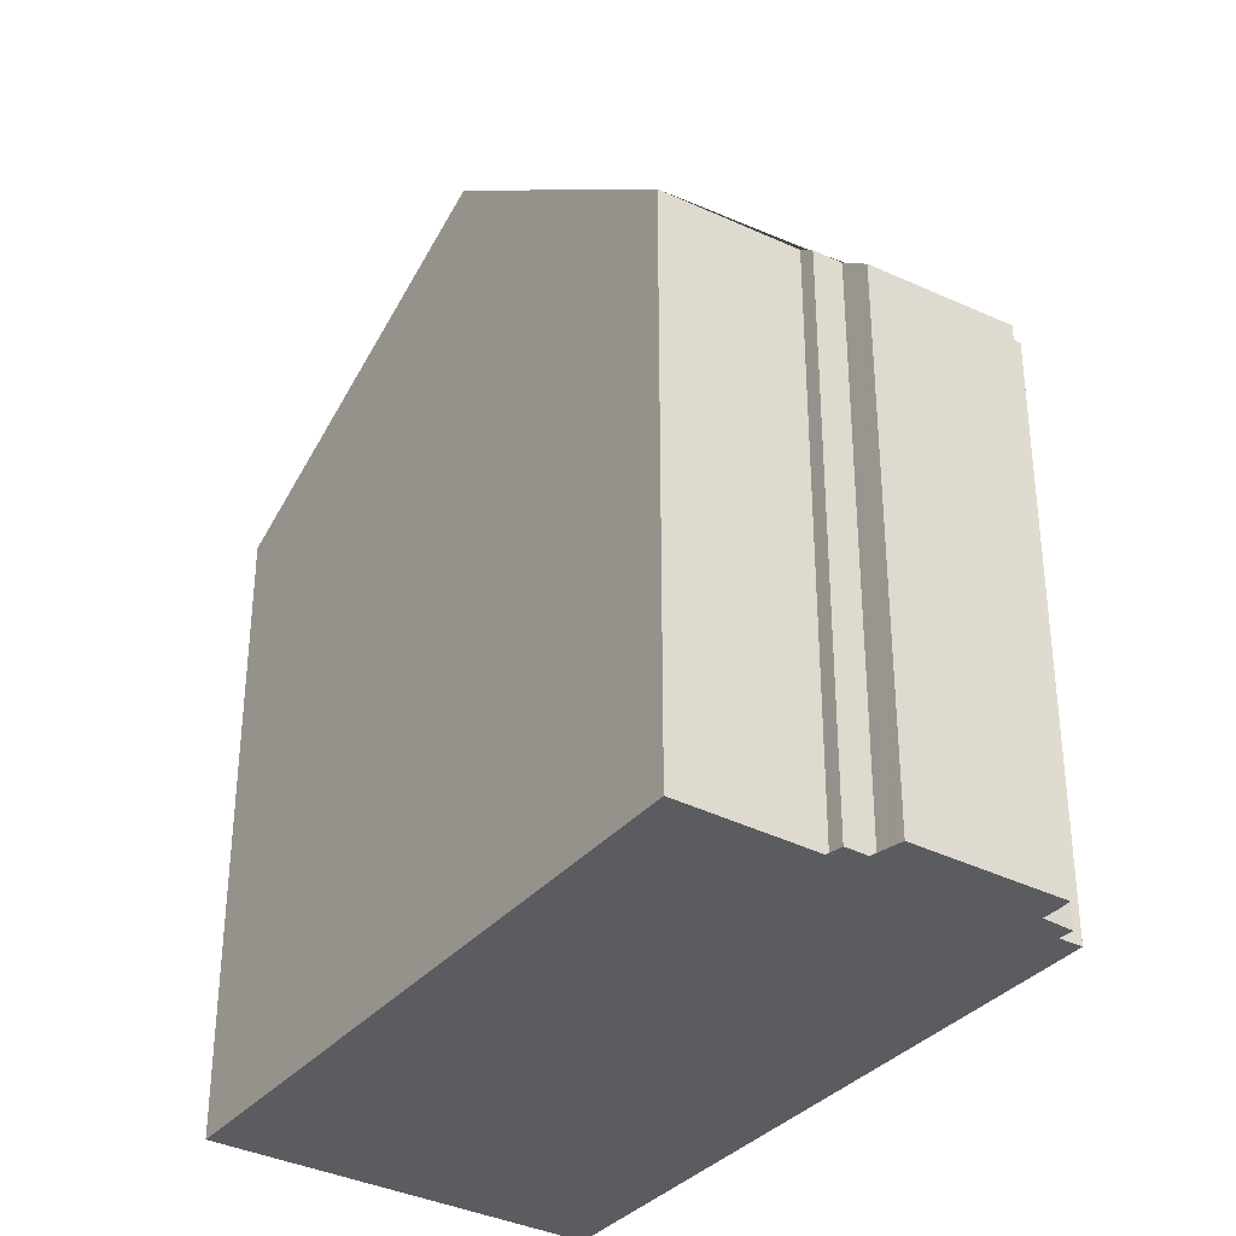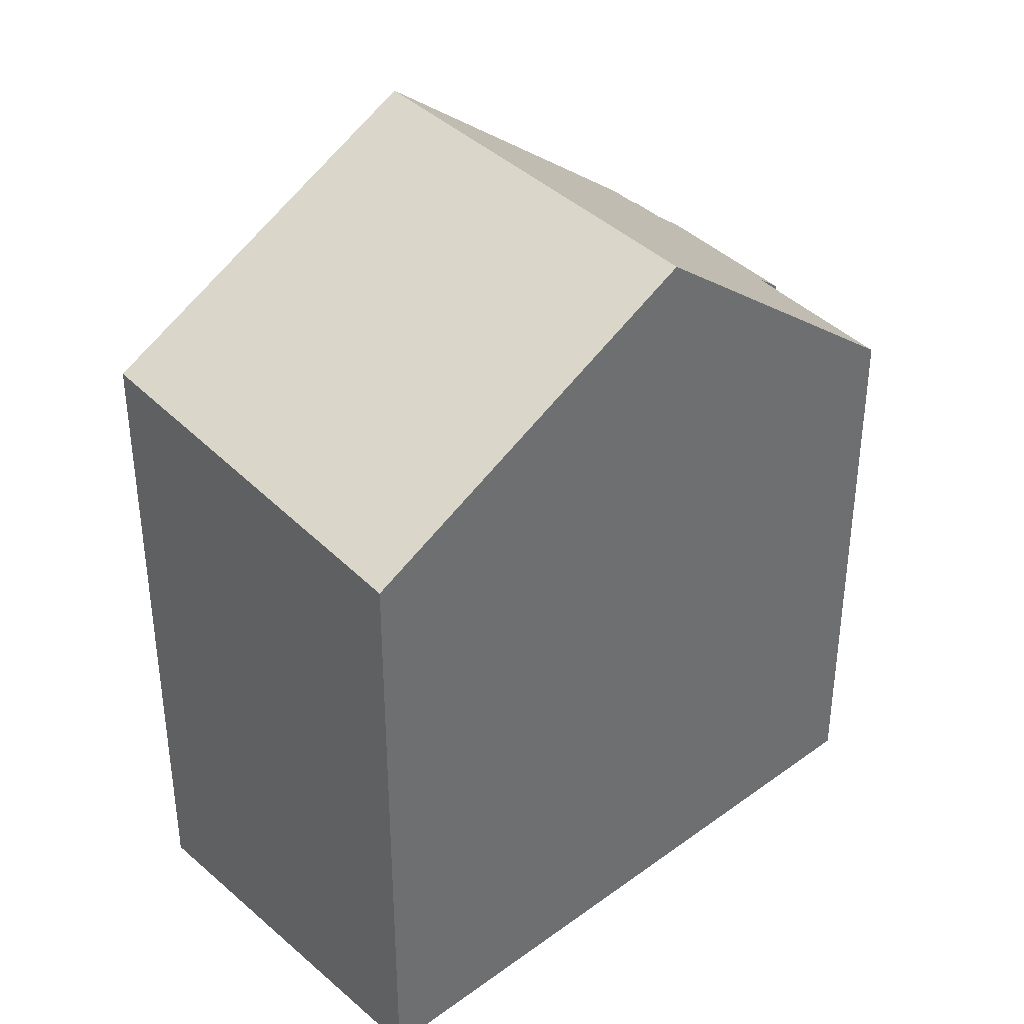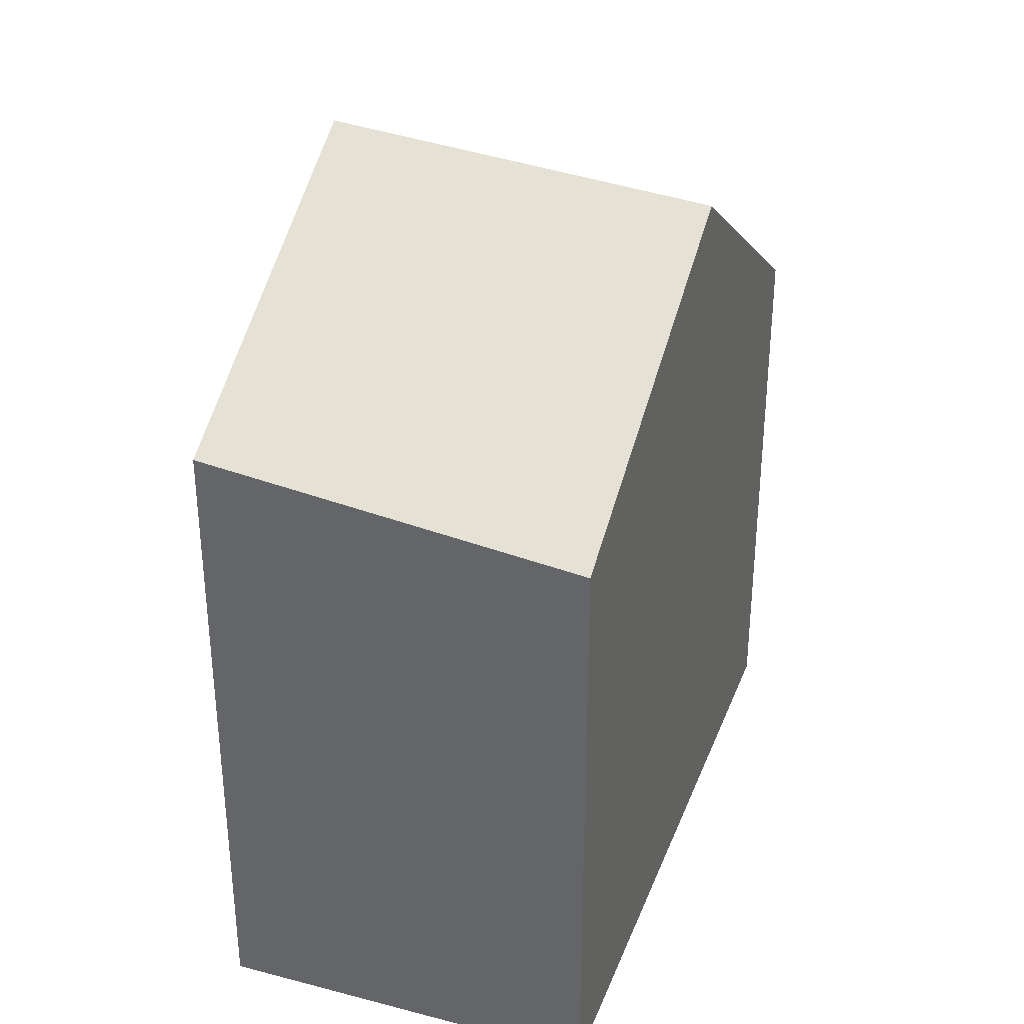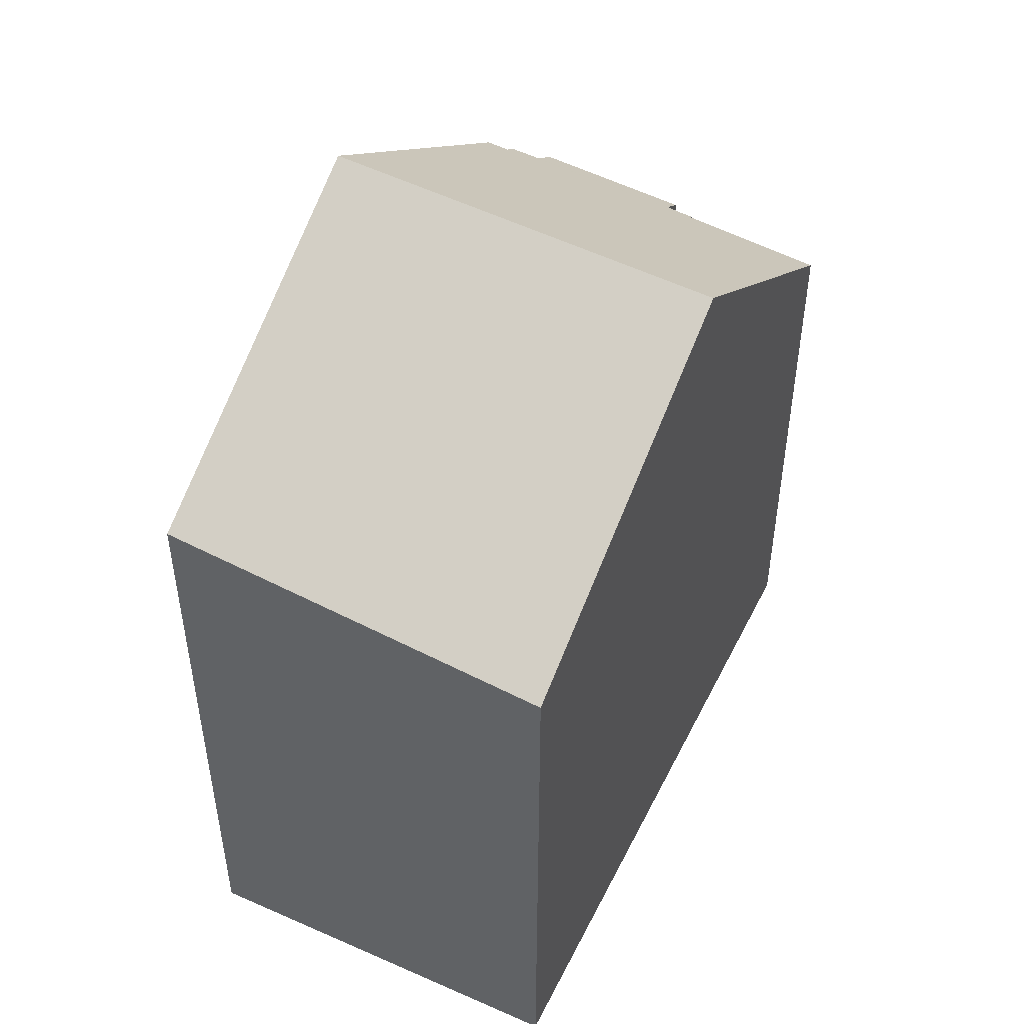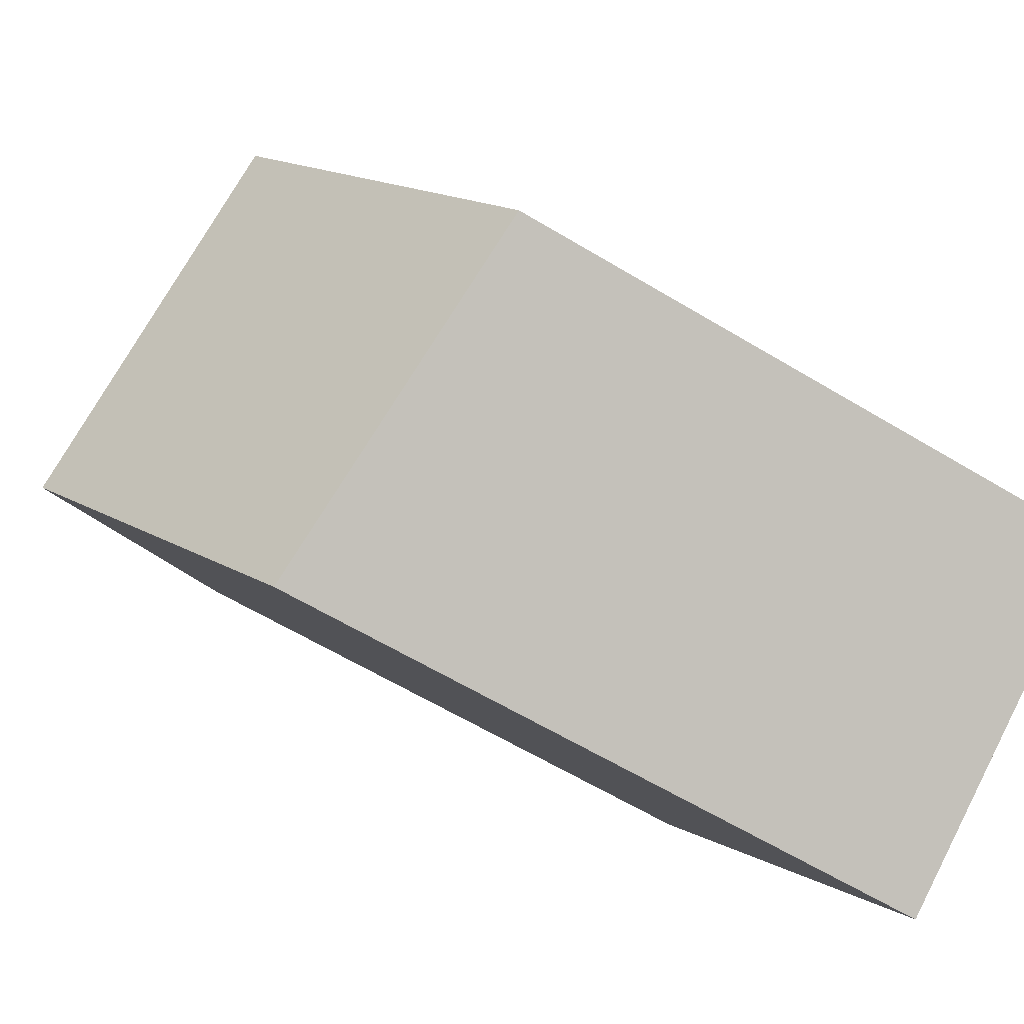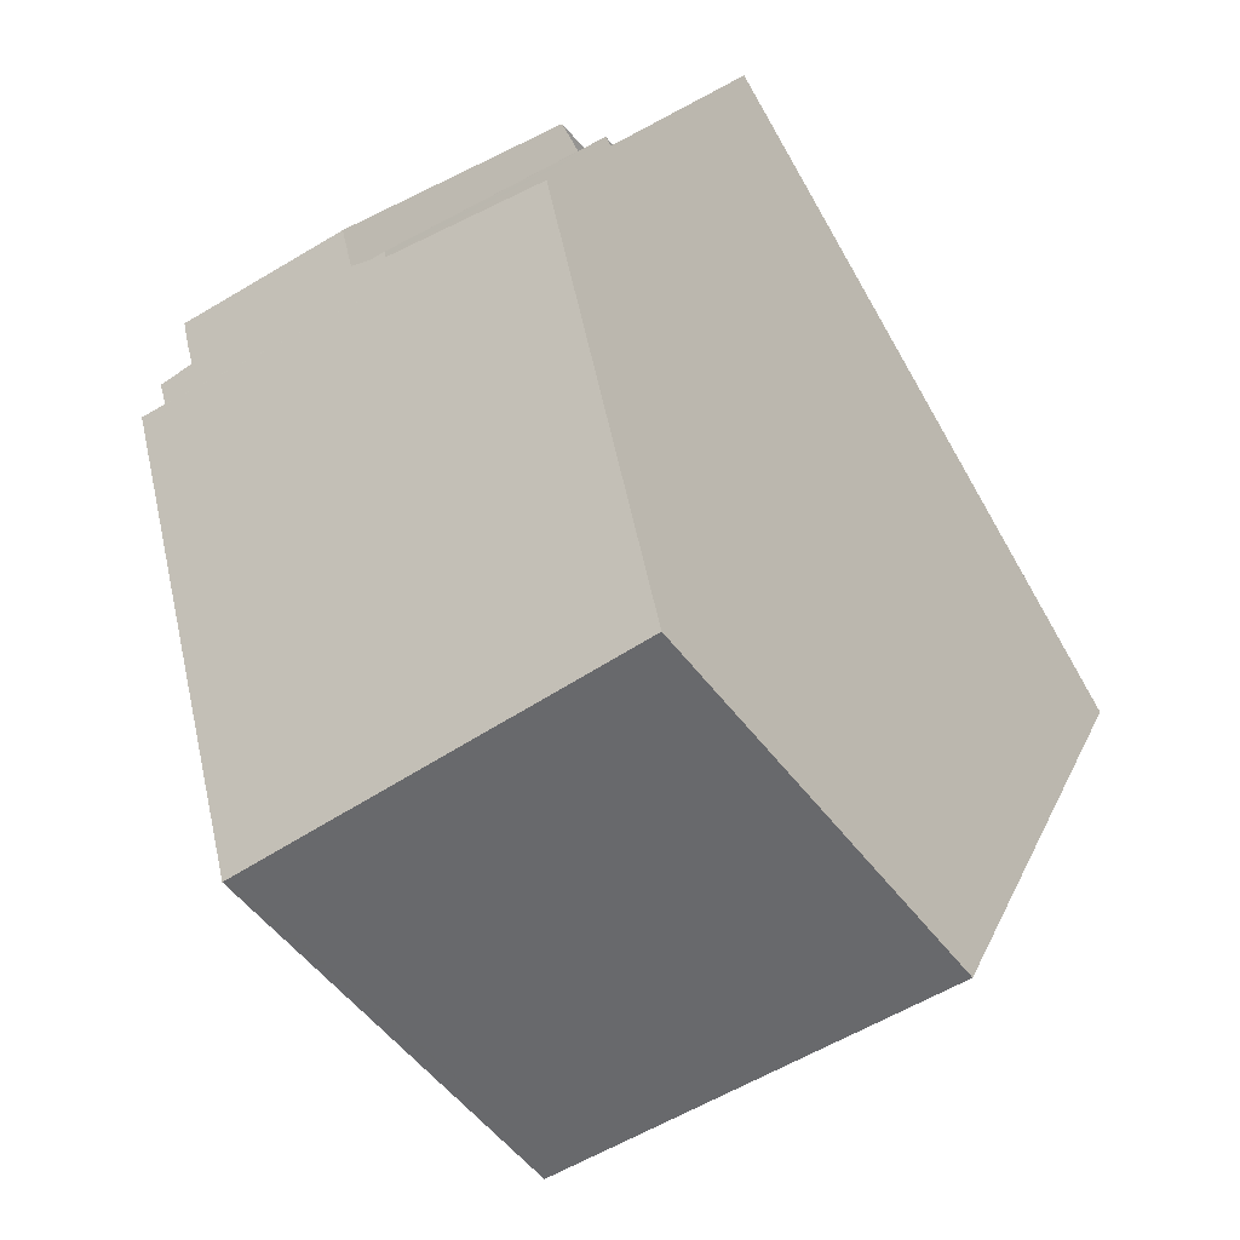
<metadata>
{"format":"obj","ext":"obj","renderer":"f3d","projection":"perspective","resolution":1024,"background":"white","views":[{"elev":-34.9,"azim":177.0,"up":"+Z"},{"elev":38.5,"azim":78.7,"up":"+Z"},{"elev":35.6,"azim":50.7,"up":"+Z"},{"elev":51.2,"azim":57.2,"up":"+Z"},{"elev":-61.9,"azim":58.5,"up":"+Y"},{"elev":18.0,"azim":17.1,"up":"+Y"}]}
</metadata>
<code>
v -1464 -2382 8.872
v -1470 -2385 9.234
v -1469 -2385 9.214
v -1469 -2385 9.038
v -1469 -2384 8.986
v -1469 -2384 8.813
v -1469 -2384 8.619
v -1467 -2383 8.481
v -1467 -2383 8.851
v -1466 -2383 8.821
v -1466 -2383 9.019
v -1459 -2391 9.689
v -1464 -2394 10.32
v -1467 -2389 13.1
v -1462 -2386 12.57
v -1467 -2389 13.09
v -1467 -2389 13.09
v -1462 -2386 12.57
v -1467 -2389 13.1
v -1467 -2389 13.09
v -1461 -2388 11.38
v -1459 -2391 9.83
v -1464 -2394 10.48
v -1469 -2385 9.218
v -1467 -2389 13.07
v -1467 -2389 13.03
v -1464 -2394 10.44
v -1467 -2389 13.07
v -1464 -2394 10.29
v -1469 -2385 9.326
v -1469 -2385 9.344
v -1464 -2382 8.955
v -1466 -2383 8.862
v -1469 -2385 9.055
v -1467 -2383 8.539
v -1469 -2384 8.677
v -1467 -2383 8.808
v -1469 -2384 8.946
v -1466 -2383 8.824
v -1469 -2385 9.044
v -1462 -2386 12.57
v -1459 -2391 9.83
v -1461 -2388 11.38
v -1462 -2386 12.57
v -1459 -2391 9.689
v -1464 -2382 8.955
v -1464 -2382 8.872
v -1467 -2383 8.836
v -1467 -2383 8.872
v -1464 -2387 12.79
v -1463 -2389 12.08
v -1461 -2392 10.09
v -1464 -2387 12.79
v -1461 -2392 9.945
v -1466 -2383 9.113
v -1467 -2383 8.833
v -1464 -2382 8.955
v -1464 -2382 8.872
v -1464 -2382 0
v -1464 -2382 1.776e-15
v -1469 -2385 9.218
v -1470 -2385 9.234
v -1470 -2385 0
v -1469 -2385 -1.776e-15
v -1469 -2385 9.055
v -1469 -2385 9.214
v -1469 -2385 0
v -1469 -2385 0
v -1469 -2384 8.986
v -1469 -2385 9.038
v -1469 -2385 0
v -1469 -2384 0
v -1469 -2384 8.946
v -1469 -2384 8.986
v -1469 -2384 0
v -1469 -2384 0
v -1469 -2384 8.677
v -1469 -2384 8.813
v -1469 -2384 0
v -1469 -2384 -1.776e-15
v -1467 -2383 8.481
v -1469 -2384 8.619
v -1469 -2384 1.776e-15
v -1467 -2383 0
v -1467 -2383 8.539
v -1467 -2383 8.481
v -1467 -2383 0
v -1467 -2383 0
v -1467 -2383 8.833
v -1467 -2383 8.851
v -1467 -2383 0
v -1467 -2383 0
v -1466 -2383 8.824
v -1466 -2383 8.821
v -1466 -2383 0
v -1466 -2383 1.776e-15
v -1464 -2382 8.872
v -1466 -2383 9.019
v -1466 -2383 1.776e-15
v -1464 -2382 0
v -1464 -2394 10.48
v -1464 -2394 10.32
v -1464 -2394 -1.776e-15
v -1464 -2394 0
v -1467 -2389 13.09
v -1467 -2389 13.1
v -1467 -2389 0
v -1467 -2389 1.776e-15
v -1469 -2385 9.344
v -1467 -2389 13.09
v -1467 -2389 1.776e-15
v -1469 -2385 0
v -1461 -2388 11.38
v -1462 -2386 12.57
v -1462 -2386 -1.776e-15
v -1461 -2388 0
v -1459 -2391 9.83
v -1461 -2388 11.38
v -1461 -2388 0
v -1459 -2391 0
v -1459 -2391 9.689
v -1459 -2391 9.83
v -1459 -2391 0
v -1459 -2391 0
v -1467 -2389 13.1
v -1464 -2394 10.48
v -1464 -2394 0
v -1467 -2389 0
v -1469 -2385 9.214
v -1469 -2385 9.218
v -1469 -2385 -1.776e-15
v -1469 -2385 0
v -1464 -2394 10.32
v -1464 -2394 10.29
v -1464 -2394 -1.776e-15
v -1464 -2394 -1.776e-15
v -1470 -2385 9.234
v -1469 -2385 9.344
v -1469 -2385 0
v -1470 -2385 0
v -1462 -2386 12.57
v -1464 -2382 8.955
v -1464 -2382 1.776e-15
v -1462 -2386 -1.776e-15
v -1466 -2383 9.019
v -1466 -2383 8.862
v -1466 -2383 -1.776e-15
v -1466 -2383 1.776e-15
v -1469 -2385 9.044
v -1469 -2385 9.055
v -1469 -2385 0
v -1469 -2385 0
v -1467 -2383 8.808
v -1467 -2383 8.539
v -1467 -2383 0
v -1467 -2383 -1.776e-15
v -1469 -2384 8.619
v -1469 -2384 8.677
v -1469 -2384 -1.776e-15
v -1469 -2384 1.776e-15
v -1467 -2383 8.851
v -1467 -2383 8.808
v -1467 -2383 -1.776e-15
v -1467 -2383 0
v -1469 -2384 8.813
v -1469 -2384 8.946
v -1469 -2384 0
v -1469 -2384 0
v -1466 -2383 8.862
v -1466 -2383 8.824
v -1466 -2383 1.776e-15
v -1466 -2383 -1.776e-15
v -1469 -2385 9.038
v -1469 -2385 9.044
v -1469 -2385 0
v -1469 -2385 0
v -1461 -2392 9.945
v -1459 -2391 9.689
v -1459 -2391 0
v -1461 -2392 0
v -1464 -2394 10.29
v -1461 -2392 9.945
v -1461 -2392 0
v -1464 -2394 -1.776e-15
v -1466 -2383 8.821
v -1467 -2383 8.833
v -1467 -2383 0
v -1466 -2383 0
v -1464 -2382 0
v -1459 -2391 0
v -1464 -2394 0
v -1470 -2385 0
v -1469 -2385 0
v -1469 -2385 0
v -1469 -2384 0
v -1469 -2384 0
v -1469 -2384 0
v -1467 -2383 0
v -1467 -2383 0
v -1466 -2383 0
v -1466 -2383 0
f 17 14 16
f 31 2 24 30
f 27 23 19 20 26
f 26 20 28
f 29 13 23 27
f 36 7 8 35
f 43 21 22 42
f 44 18 21 43
f 42 22 12 45
f 30 25 17 16 31
f 46 32 15 41
f 47 1 32 46
f 38 6 36 35 37
f 48 40 4 5 38 37 9 56
f 49 34 40 48
f 52 27 26 51
f 51 26 28 53
f 54 29 27 52
f 50 25 30 55
f 55 30 24 3 34 49
f 48 39 33 49
f 51 43 42 52
f 53 44 43 51
f 52 42 45 54
f 55 46 41 50
f 49 33 11 47 46 55
f 56 10 39 48
f 58 59 60 57
f 62 63 64 61
f 66 67 68 65
f 70 71 72 69
f 74 75 76 73
f 78 79 80 77
f 82 83 84 81
f 86 87 88 85
f 90 91 92 89
f 94 95 96 93
f 98 99 100 97
f 102 103 104 101
f 106 107 108 105
f 110 111 112 109
f 114 115 116 113
f 118 119 120 117
f 122 123 124 121
f 126 127 128 125
f 130 131 132 129
f 134 135 136 133
f 138 139 140 137
f 142 143 144 141
f 146 147 148 145
f 150 151 152 149
f 154 155 156 153
f 158 159 160 157
f 162 163 164 161
f 166 167 168 165
f 170 171 172 169
f 174 175 176 173
f 178 179 180 177
f 182 183 184 181
f 186 187 188 185
f 190 191 192 193 194 195 196 197 198 199 200 201 189

</code>
